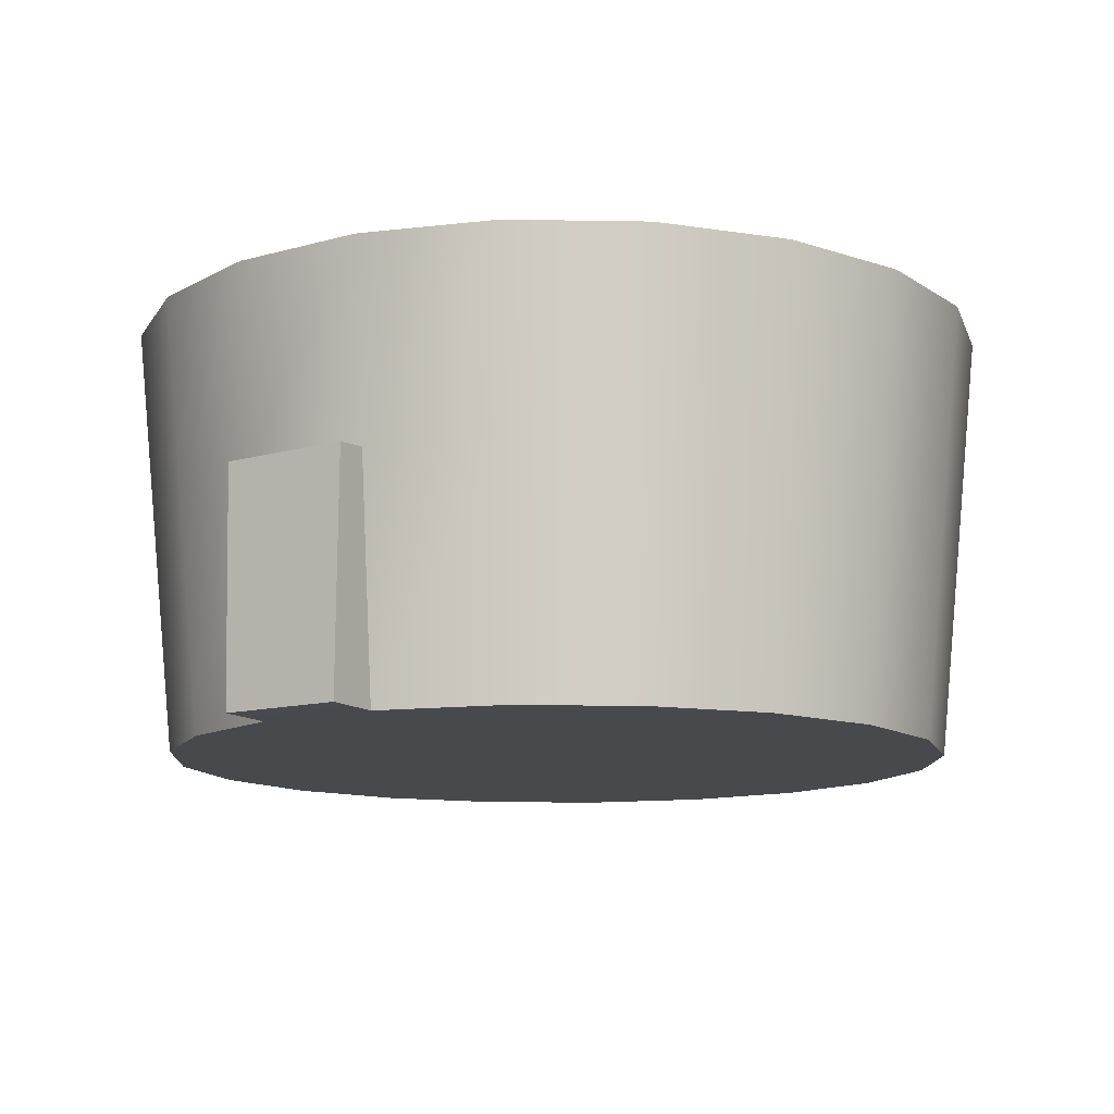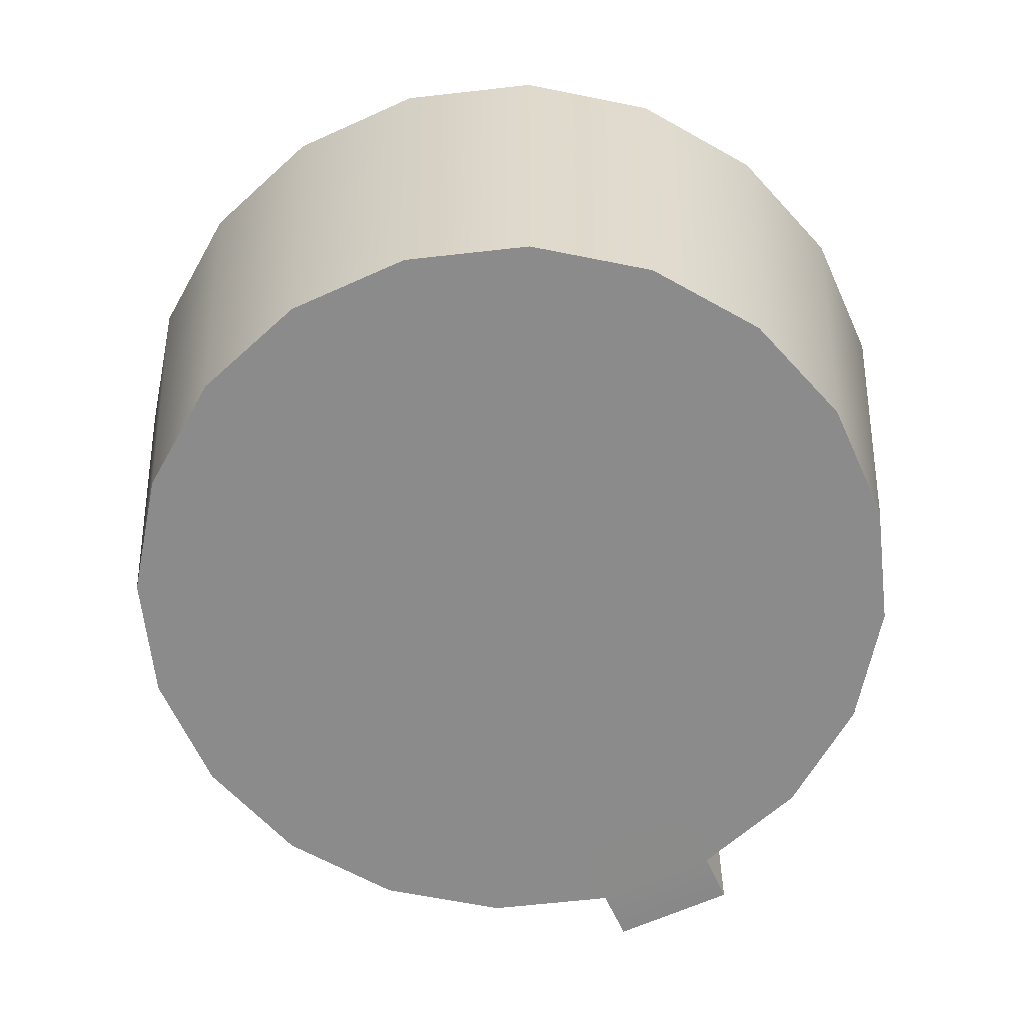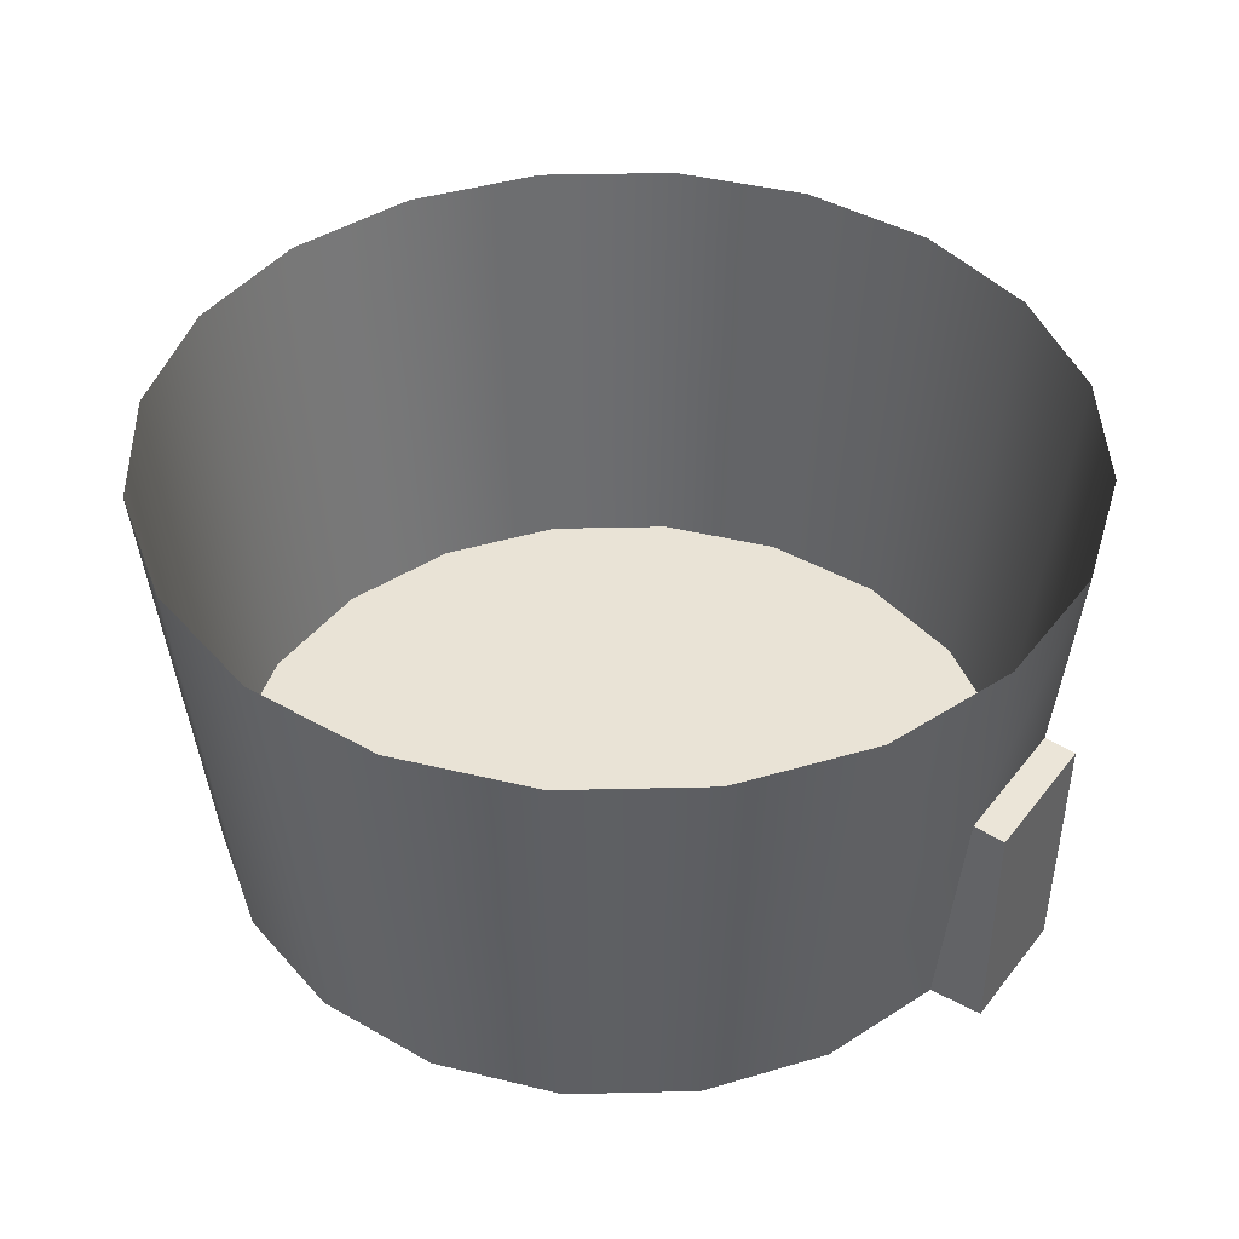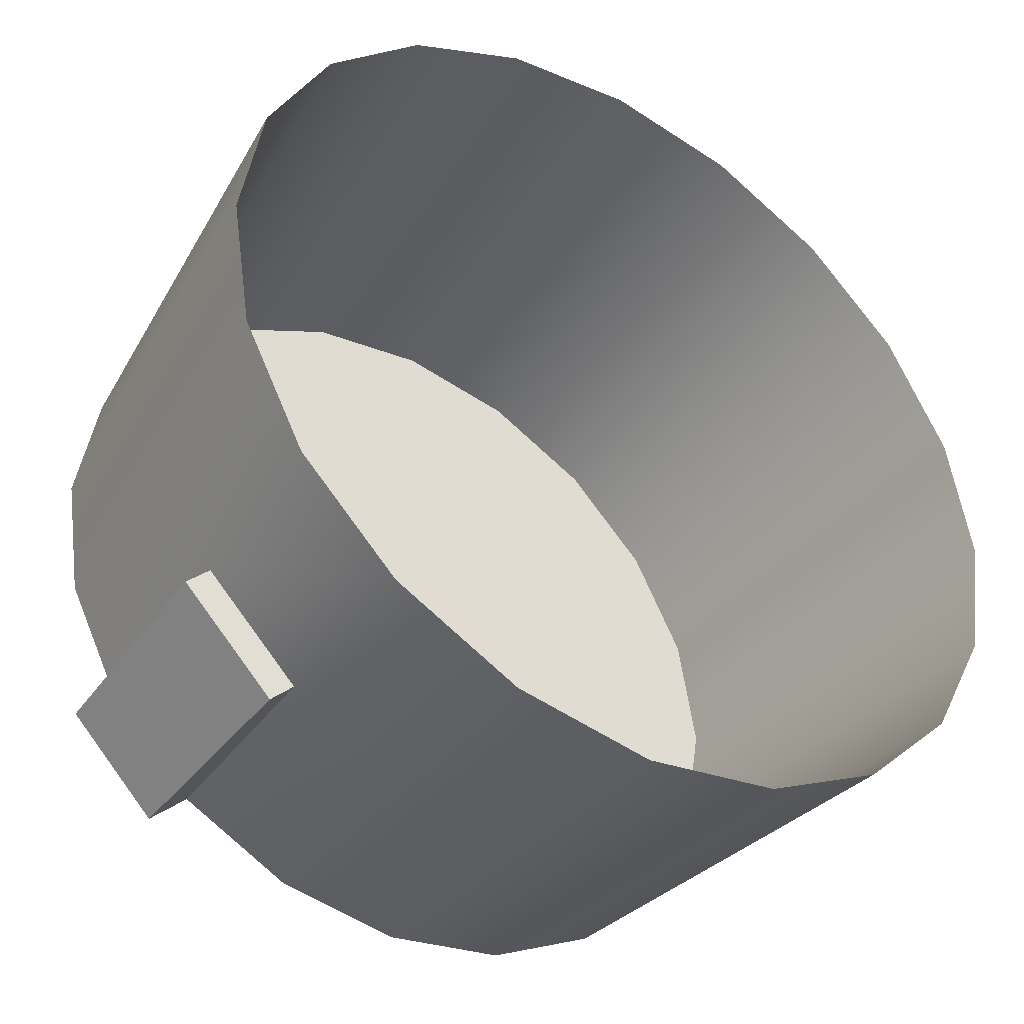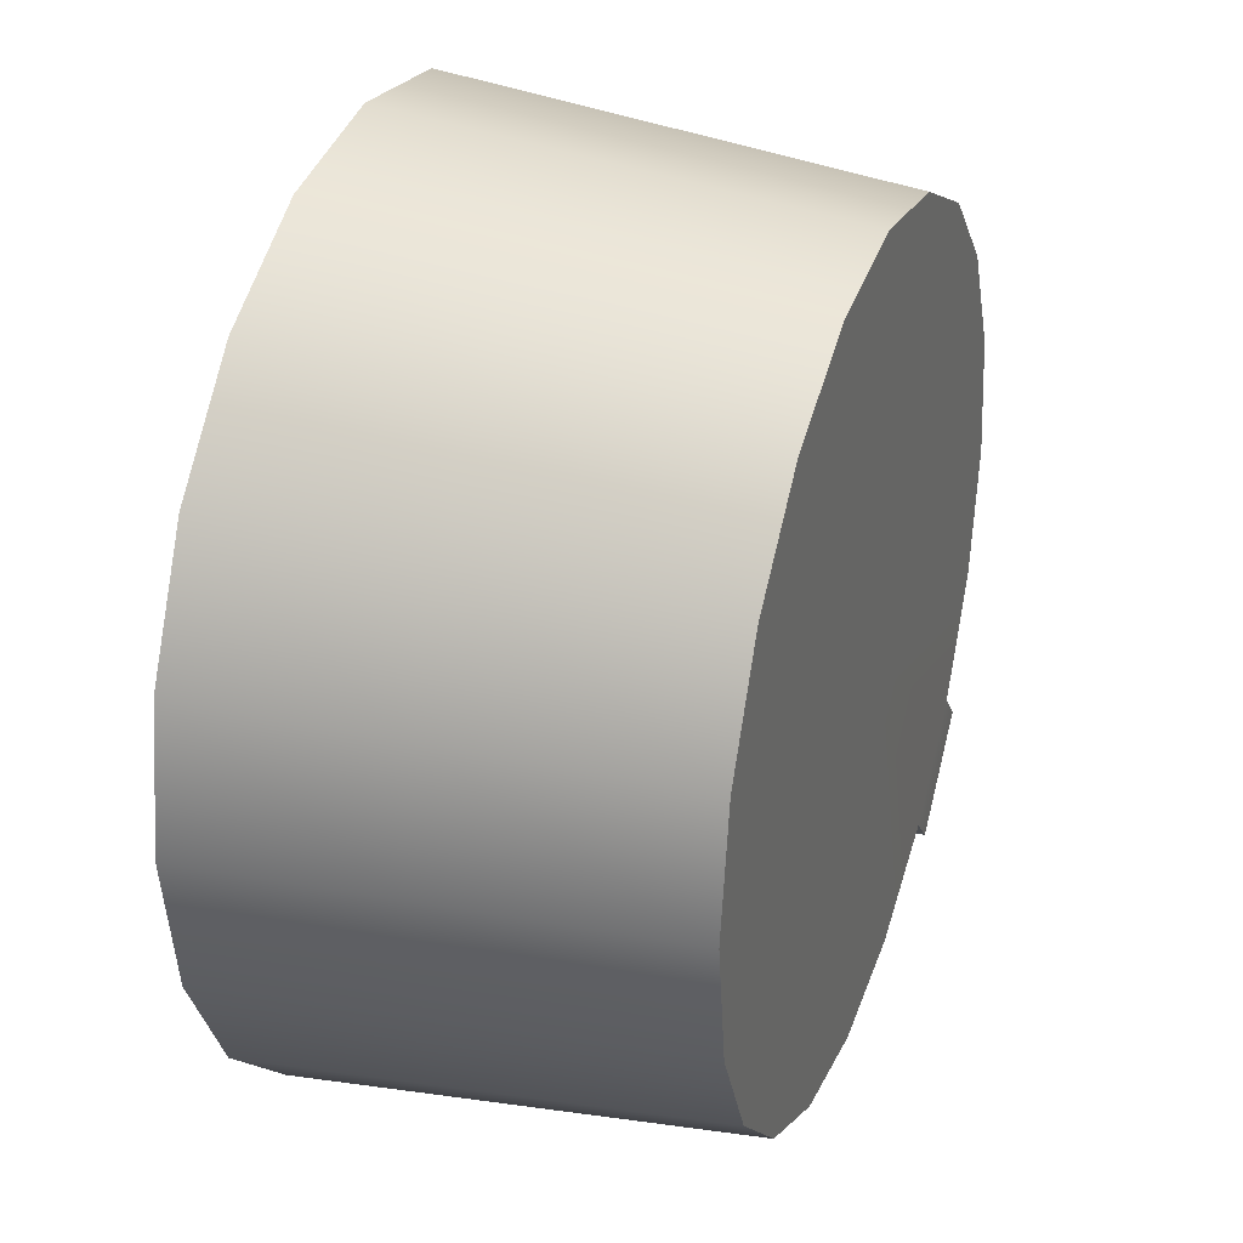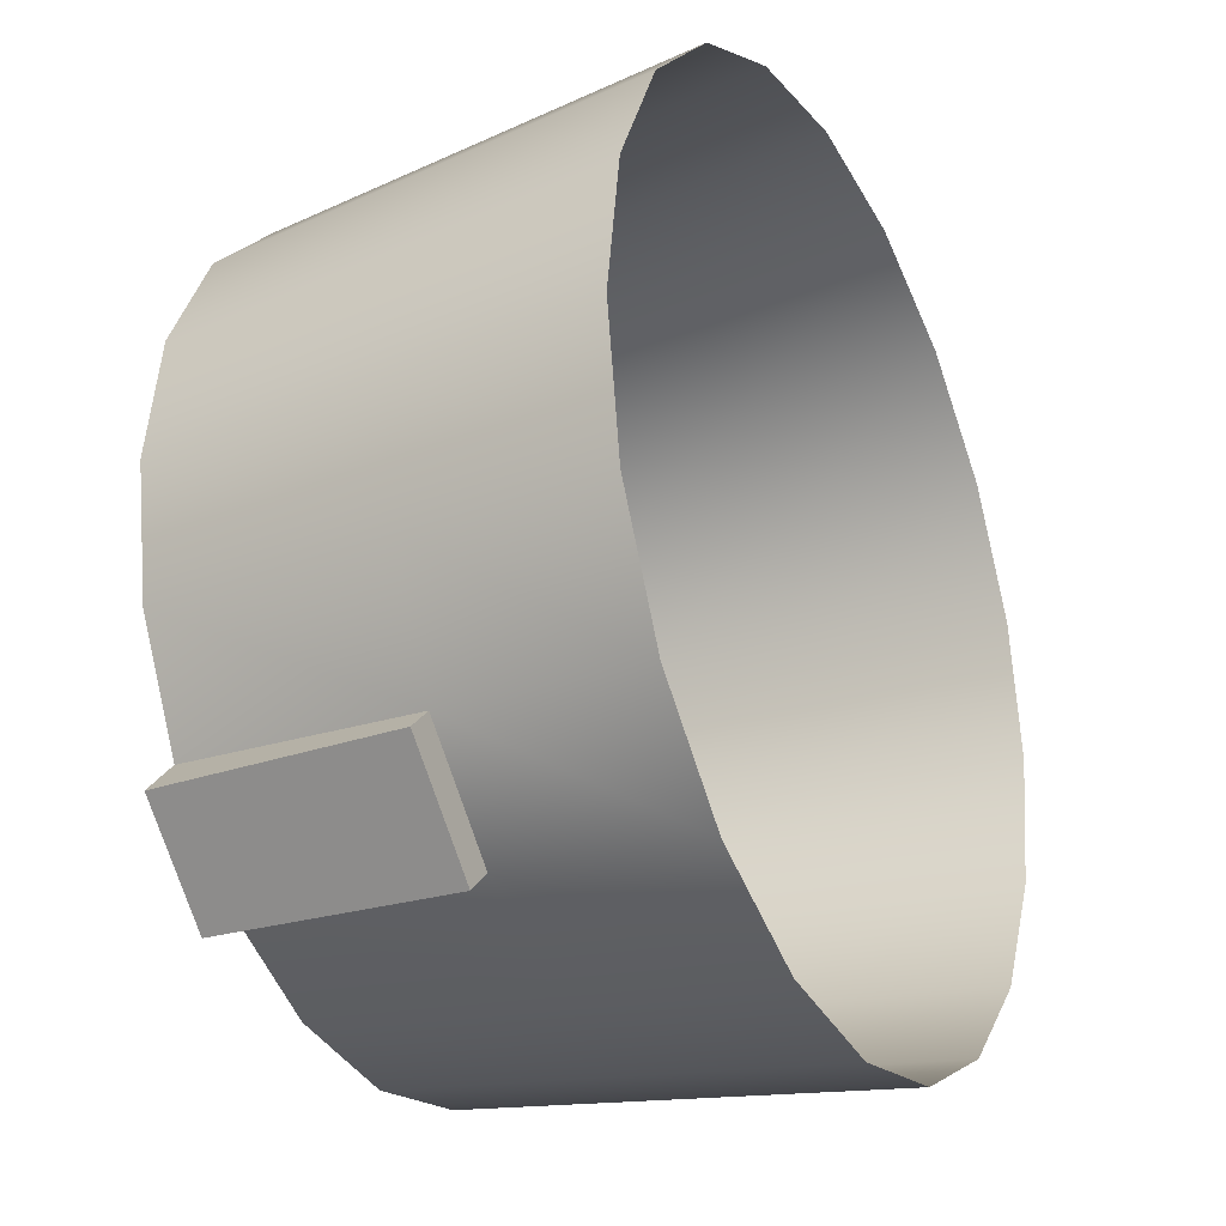
<metadata>
{"format":"obj","ext":"obj","renderer":"f3d","projection":"perspective","resolution":1024,"background":"white","views":[{"elev":-12.0,"azim":168.7,"up":"+Y"},{"elev":-63.9,"azim":-20.5,"up":"+Y"},{"elev":42.1,"azim":79.4,"up":"+Y"},{"elev":-41.0,"azim":146.7,"up":"+Z"},{"elev":32.1,"azim":-70.4,"up":"+Z"},{"elev":-28.0,"azim":116.7,"up":"+Z"}]}
</metadata>
<code>
g default
v 1.235 -0.01875 -0.4012
v 1.05 -0.01875 -0.7631
v 0.7631 -0.01875 -1.05
v 0.4012 -0.01875 -1.235
v -0 -0.01875 -1.298
v -0.4012 -0.01875 -1.235
v -0.7631 -0.01875 -1.05
v -1.05 -0.01875 -0.7631
v -1.235 -0.01875 -0.4012
v -1.298 -0.01875 -0
v -1.235 -0.01875 0.4012
v -1.05 -0.01875 0.7631
v -0.7631 -0.01875 1.05
v -0.4012 -0.01875 1.235
v -0 -0.01875 1.298
v 0.4012 -0.01875 1.235
v 0.7631 -0.01875 1.05
v 1.05 -0.01875 0.7631
v 1.235 -0.01875 0.4012
v 1.298 -0.01875 -0
v 1.371 1.398 -0.4454
v 1.166 1.398 -0.8471
v 0.8471 1.398 -1.166
v 0.4454 1.398 -1.371
v 0 1.398 -1.441
v -0.4454 1.398 -1.371
v -0.8471 1.398 -1.166
v -1.166 1.398 -0.8471
v -1.371 1.398 -0.4454
v -1.441 1.398 0
v -1.371 1.398 0.4454
v -1.166 1.398 0.8471
v -0.8471 1.398 1.166
v -0.4454 1.398 1.371
v -0 1.398 1.441
v 0.4454 1.398 1.371
v 0.8471 1.398 1.166
v 1.166 1.398 0.8471
v 1.371 1.398 0.4454
v 1.441 1.398 0
v -0 -0.01875 -0
v 1.309 0.7569 -0.4254
v 1.114 0.7569 -0.8091
v 0.8091 0.7569 -1.114
v 0.4254 0.7569 -1.309
v -0 0.7569 -1.377
v -0.4254 0.7569 -1.309
v -0.8091 0.7569 -1.114
v -1.114 0.7569 -0.8091
v -1.309 0.7569 -0.4254
v -1.377 0.7569 -0
v -1.309 0.7569 0.4254
v -1.114 0.7569 0.8091
v -0.8091 0.7569 1.114
v -0.4254 0.7569 1.309
v -0 0.7569 1.377
v 0.4254 0.7569 1.309
v 0.8091 0.7569 1.114
v 1.114 0.7569 0.8091
v 1.309 0.7569 0.4254
v 1.377 0.7569 -0
v 1.172 -0.01422 -0.885
v 0.885 -0.01422 -1.172
v 0.8812 0.7506 -1.186
v 1.186 0.7506 -0.8812
g pCylinder1 group1
f 42 43 22 21
f 43 44 23 22
f 44 45 24 23
f 45 46 25 24
f 46 47 26 25
f 47 48 27 26
f 48 49 28 27
f 49 50 29 28
f 50 51 30 29
f 51 52 31 30
f 52 53 32 31
f 53 54 33 32
f 54 55 34 33
f 55 56 35 34
f 56 57 36 35
f 57 58 37 36
f 58 59 38 37
f 59 60 39 38
f 60 61 40 39
f 61 42 21 40
f 2 1 41
f 3 2 41
f 4 3 41
f 5 4 41
f 6 5 41
f 7 6 41
f 8 7 41
f 9 8 41
f 10 9 41
f 11 10 41
f 12 11 41
f 13 12 41
f 14 13 41
f 15 14 41
f 16 15 41
f 17 16 41
f 18 17 41
f 19 18 41
f 20 19 41
f 1 20 41
f 1 2 43 42
f 62 63 64 65
f 3 4 45 44
f 4 5 46 45
f 5 6 47 46
f 6 7 48 47
f 7 8 49 48
f 8 9 50 49
f 9 10 51 50
f 10 11 52 51
f 11 12 53 52
f 12 13 54 53
f 13 14 55 54
f 14 15 56 55
f 15 16 57 56
f 16 17 58 57
f 17 18 59 58
f 18 19 60 59
f 19 20 61 60
f 20 1 42 61
f 2 3 63 62
f 3 44 64 63
f 44 43 65 64
f 43 2 62 65

</code>
